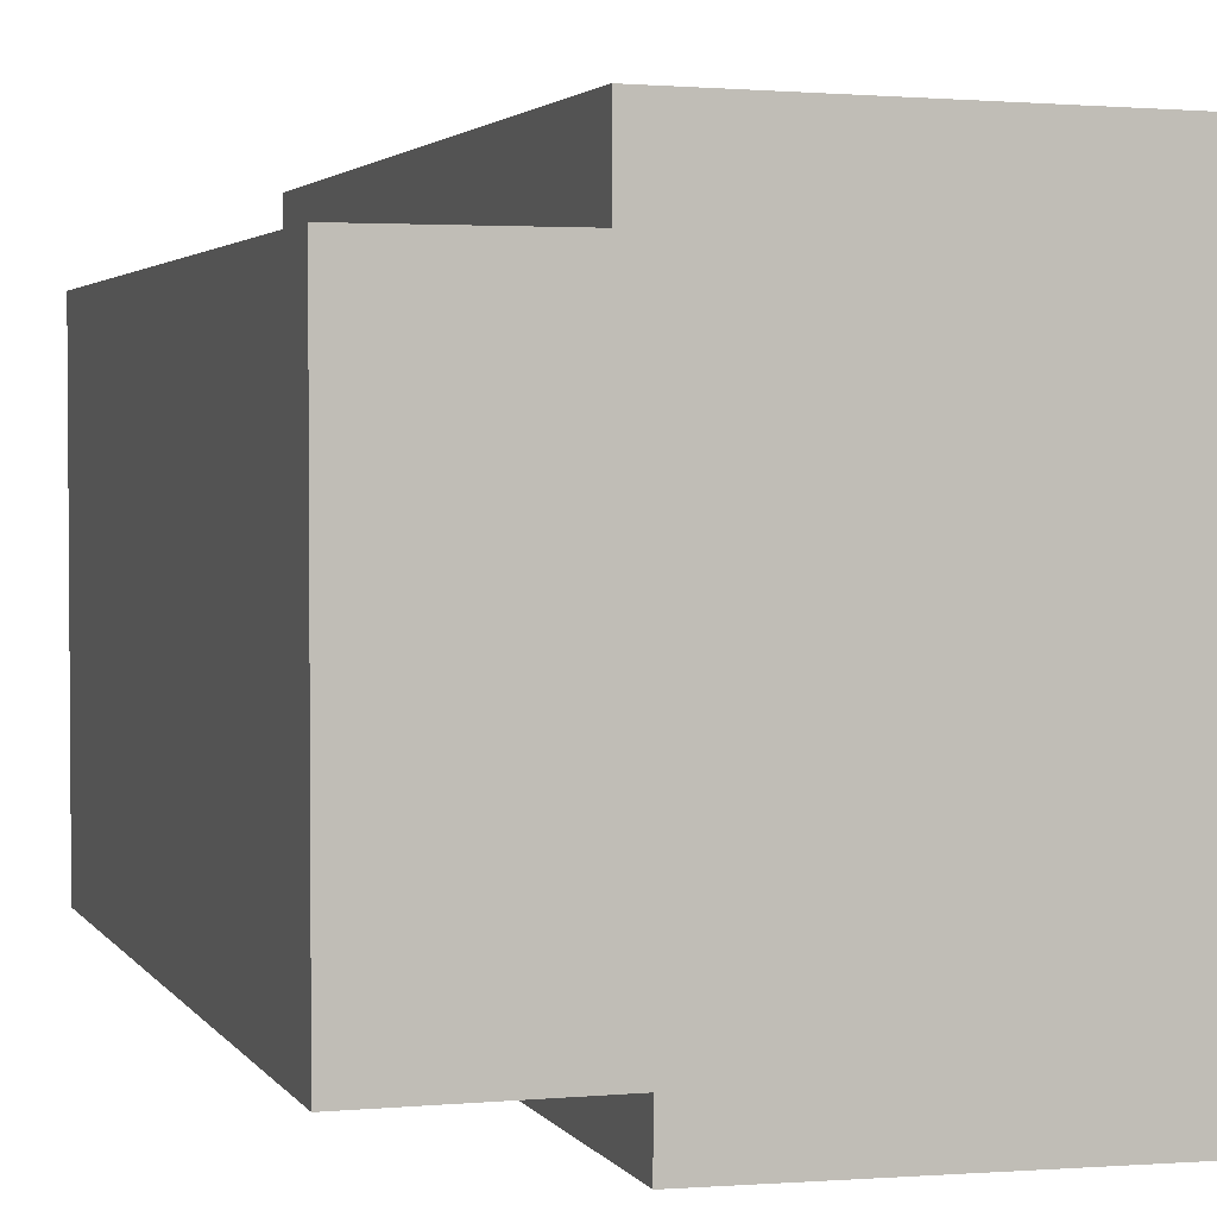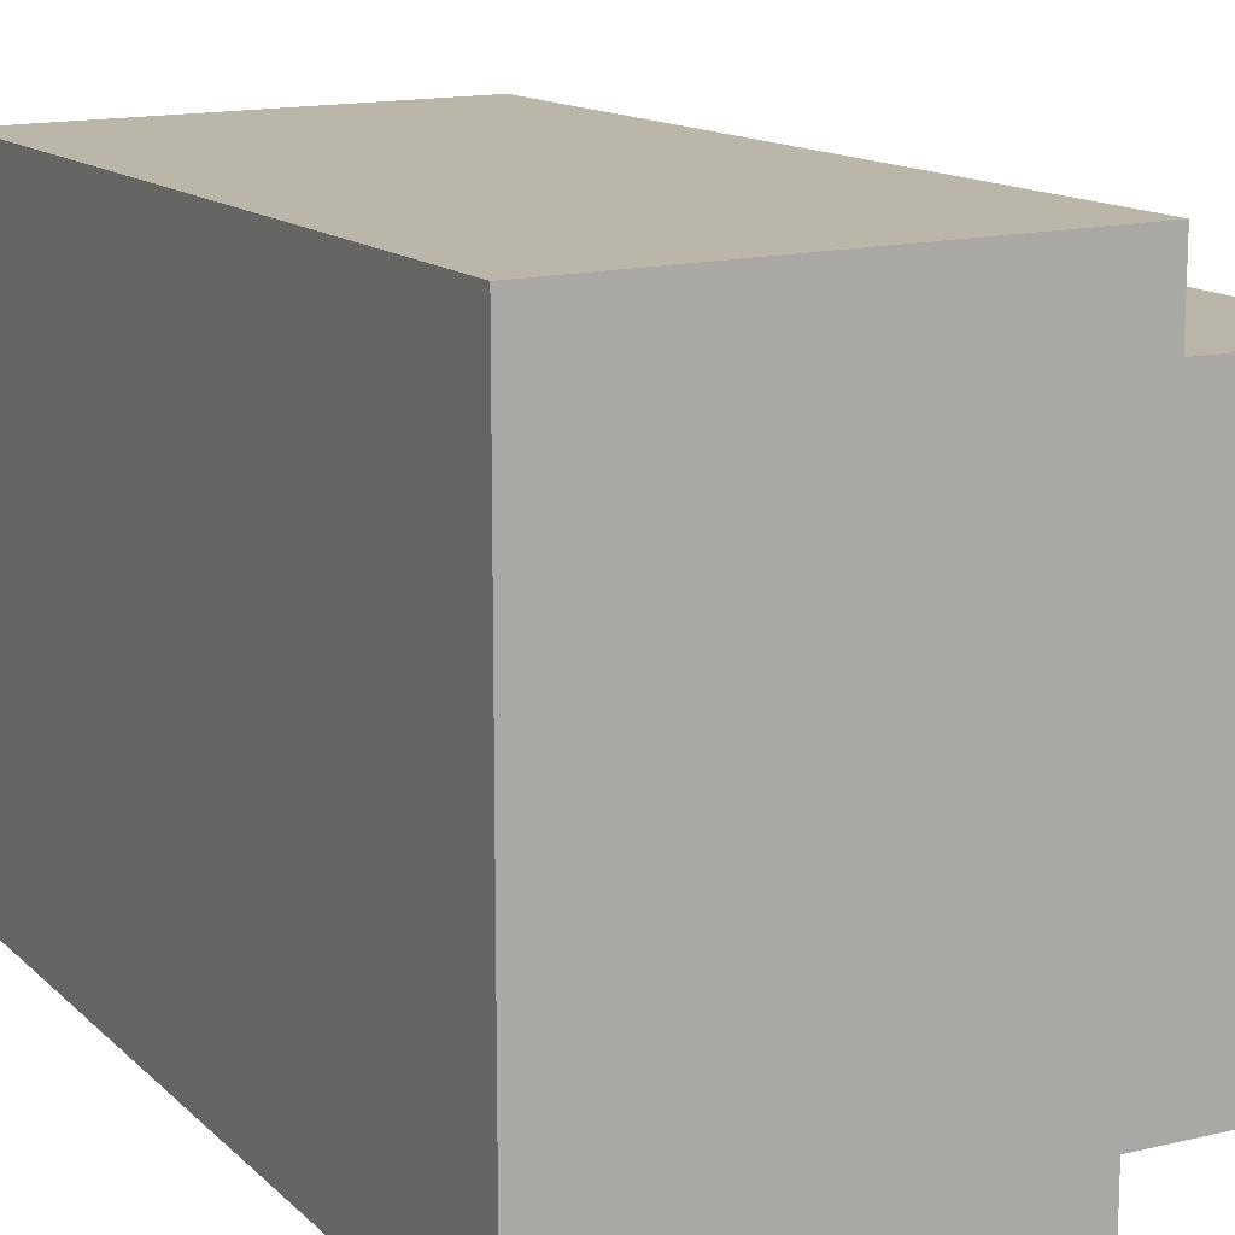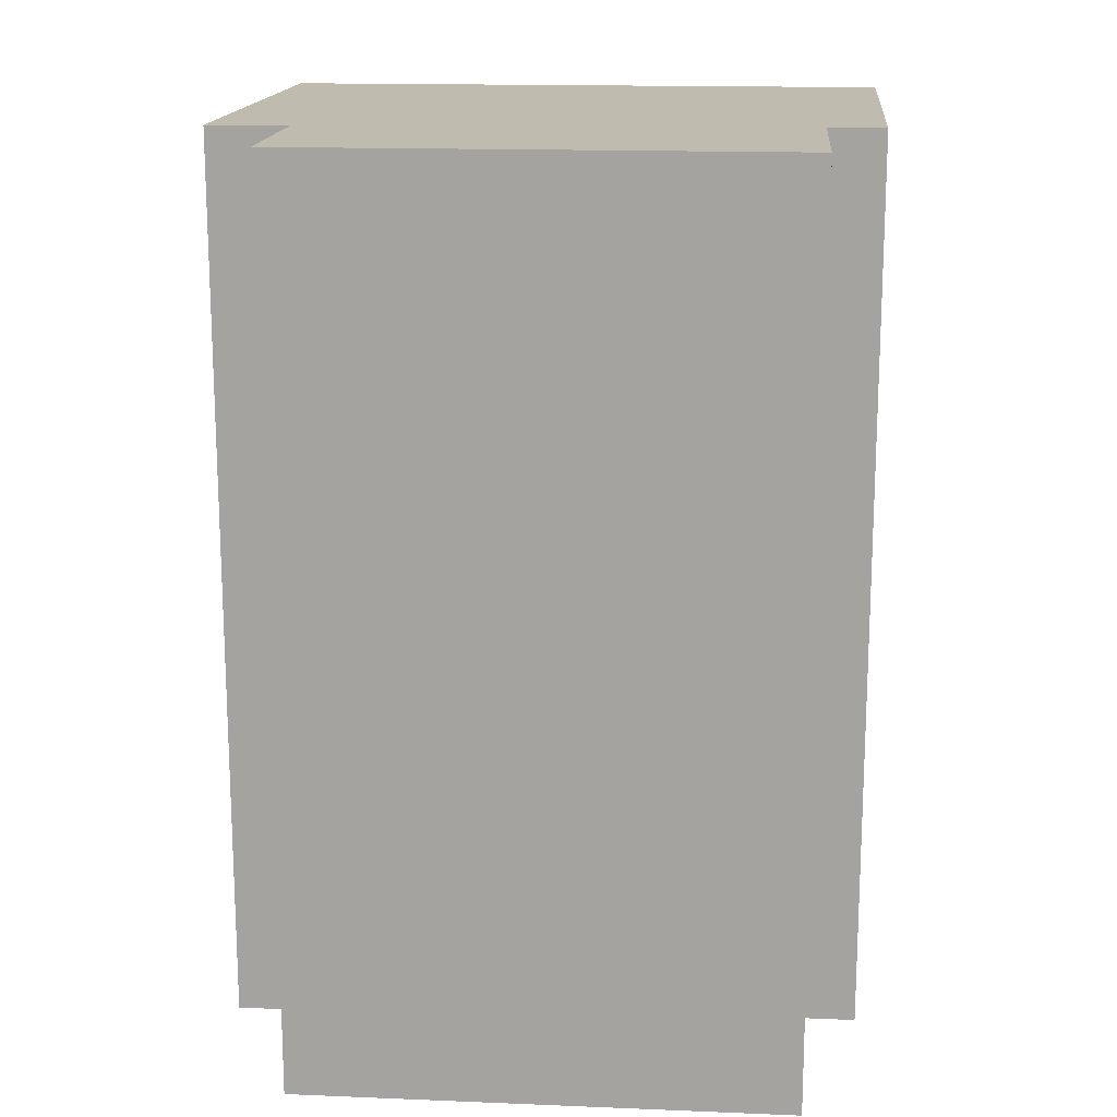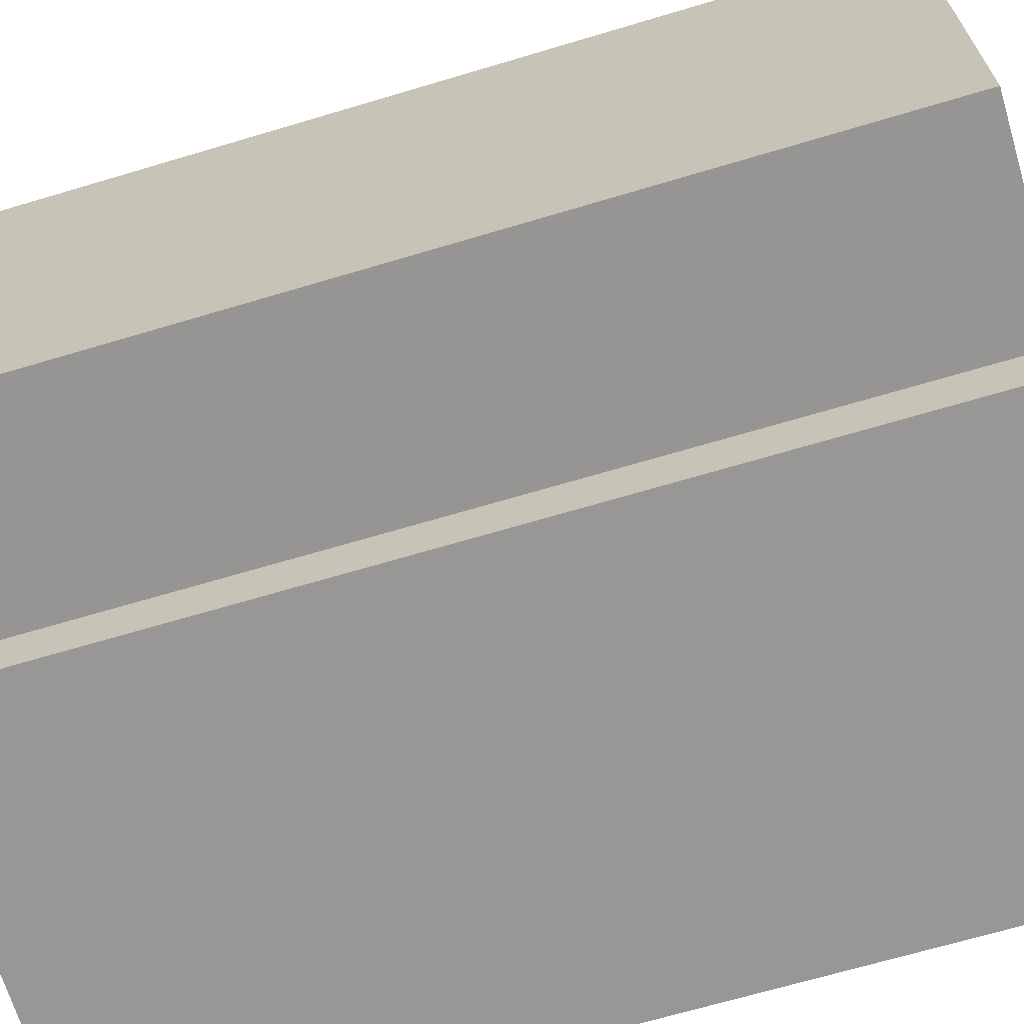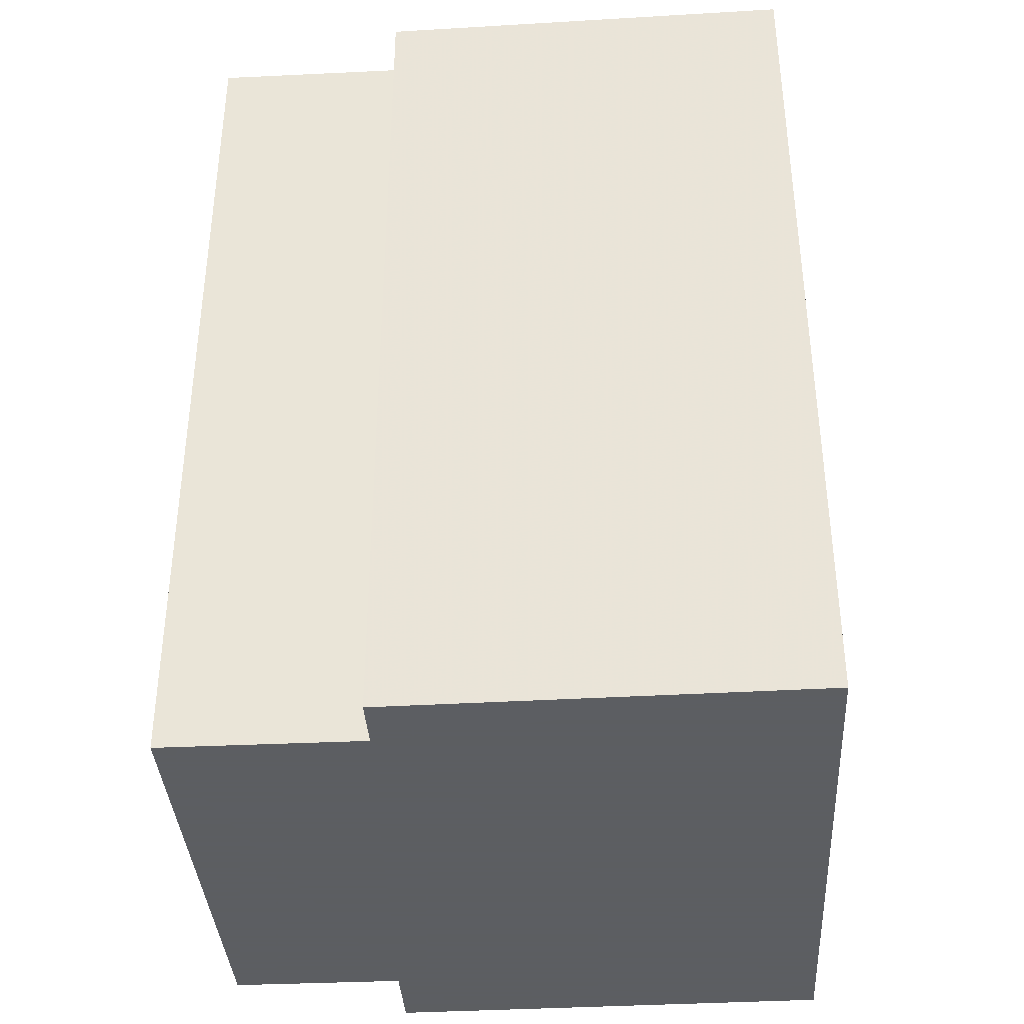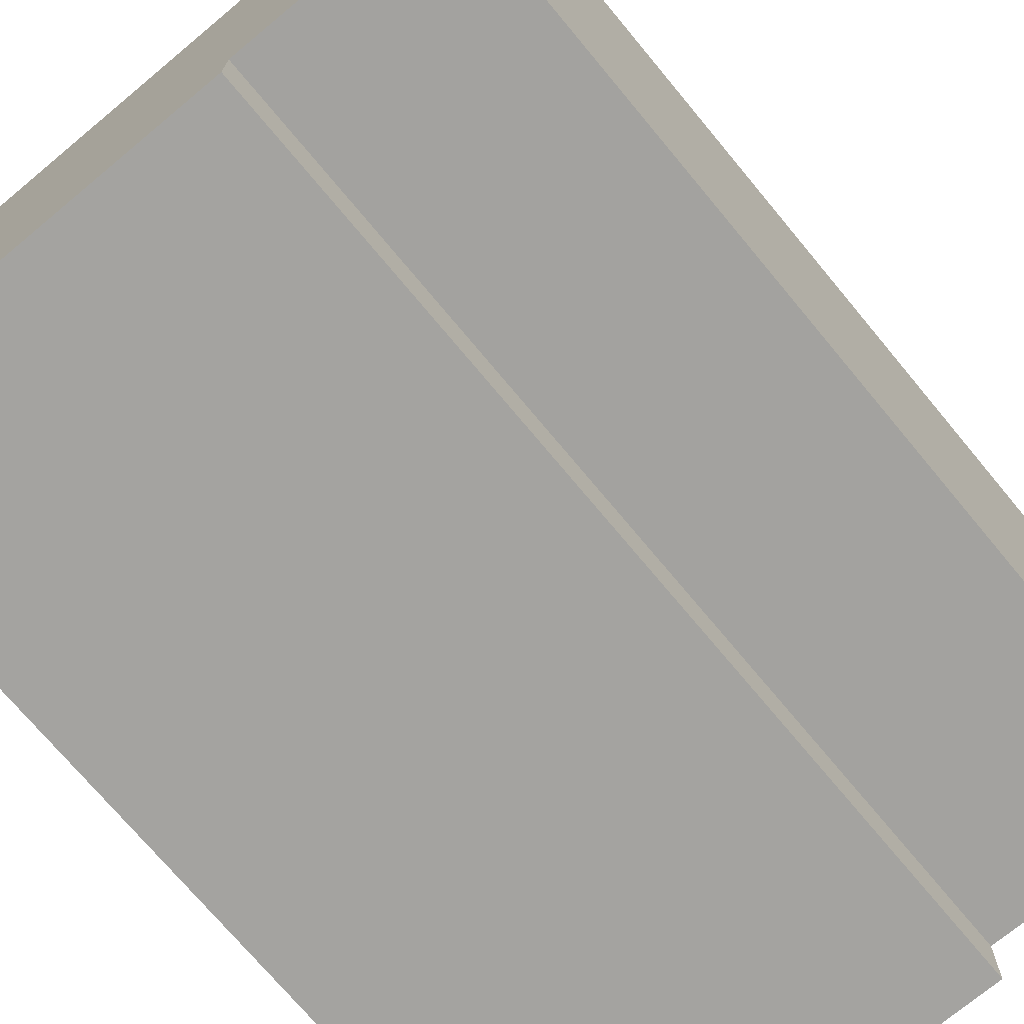
<metadata>
{"format":"obj","ext":"obj","renderer":"f3d","projection":"perspective","resolution":1024,"background":"white","views":[{"elev":2.7,"azim":162.8,"up":"+Z"},{"elev":13.6,"azim":-27.8,"up":"+Z"},{"elev":16.1,"azim":94.8,"up":"+Y"},{"elev":-67.5,"azim":106.7,"up":"+Z"},{"elev":-37.4,"azim":-176.5,"up":"+Y"},{"elev":-72.4,"azim":39.7,"up":"+Z"}]}
</metadata>
<code>
v 4 0 11.5
v 4 0 8.25
v 11 0 8.25
v 11 0 -11.5
v 3 0 -11.5
v 3 0 -13.75
v -14 0 -14
v -14 0 11.25
v 4 0 11.5
v 4 36 11.5
v 4 36 8.25
v 11 36 8.25
v 11 36 -11.5
v 3 36 -11.5
v 3 36 -13.75
v -14 36 -14
v -14 36 11.25
v 4 36 11.5
f 10 1 2
f 2 11 10
f 11 2 3
f 3 12 11
f 12 3 4
f 4 13 12
f 13 4 5
f 5 14 13
f 14 5 6
f 6 15 14
f 15 6 7
f 7 16 15
f 16 7 8
f 8 17 16
f 17 8 9
f 9 18 17
f 18 9 1
f 1 10 18
f 7 6 5
f 8 7 5
f 4 3 2
f 5 4 2
f 8 5 2
f 2 1 9 8
f 11 12 13
f 11 13 14
f 14 15 16
f 14 16 17
f 11 14 17
f 17 18 10 11

</code>
